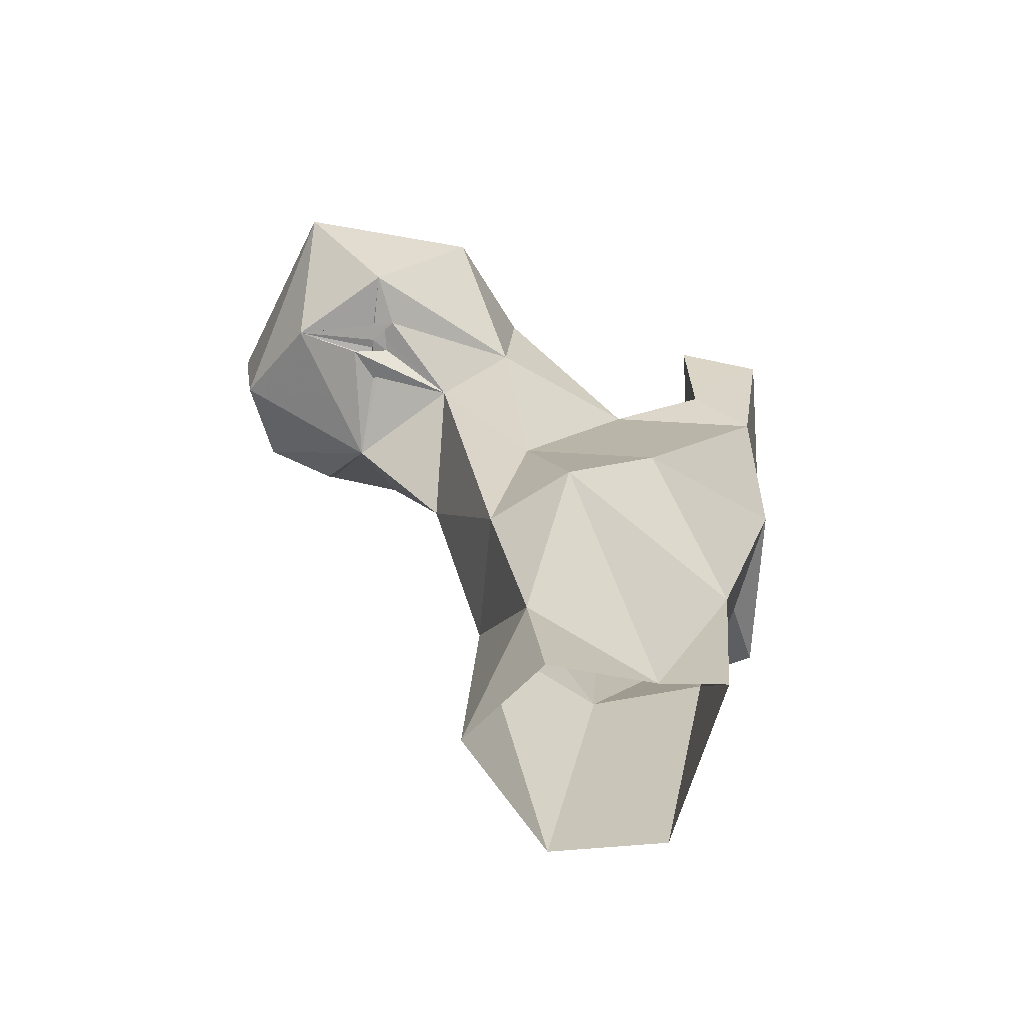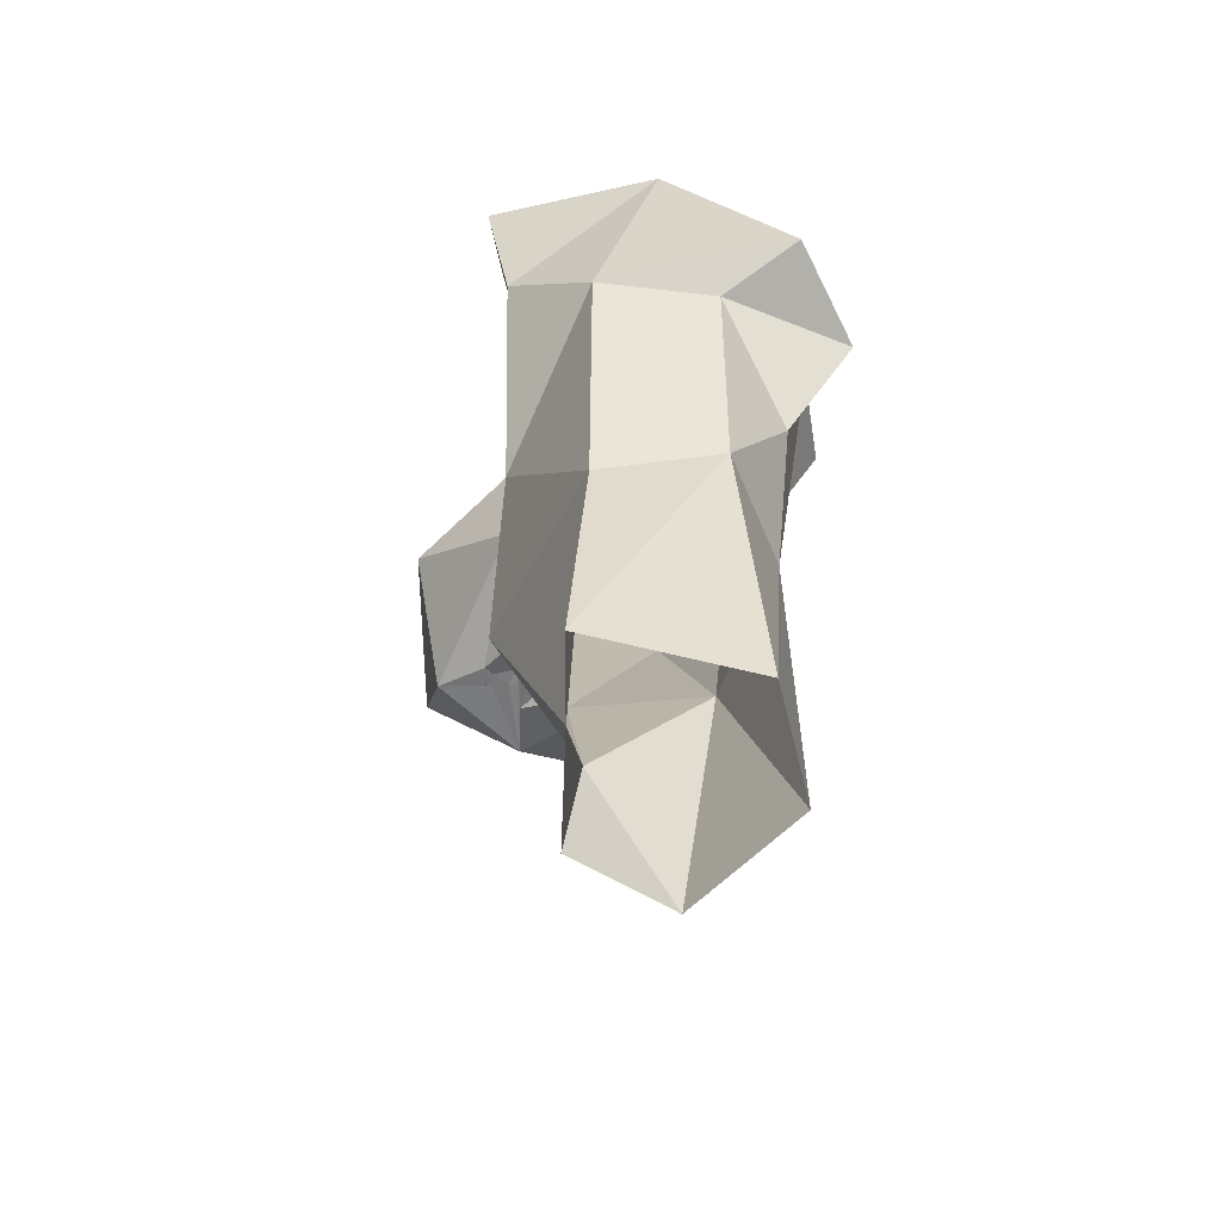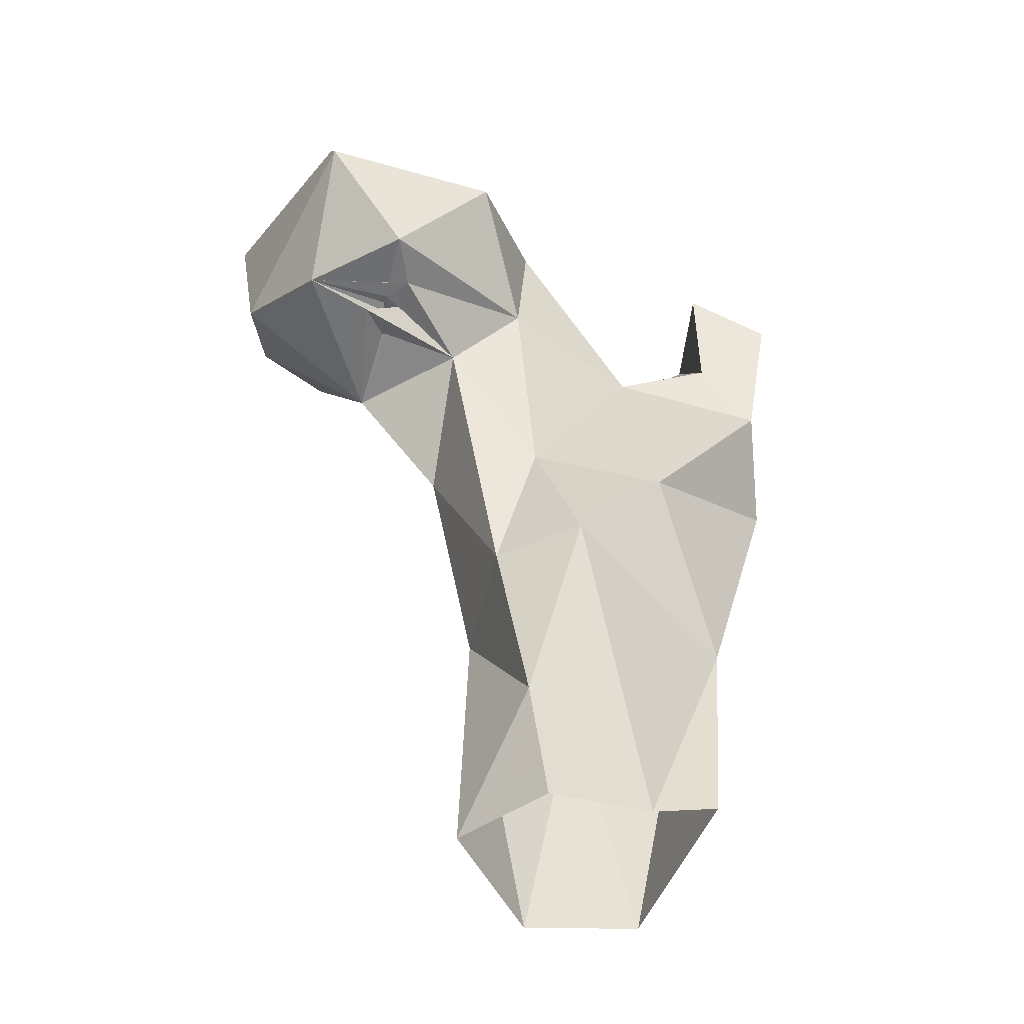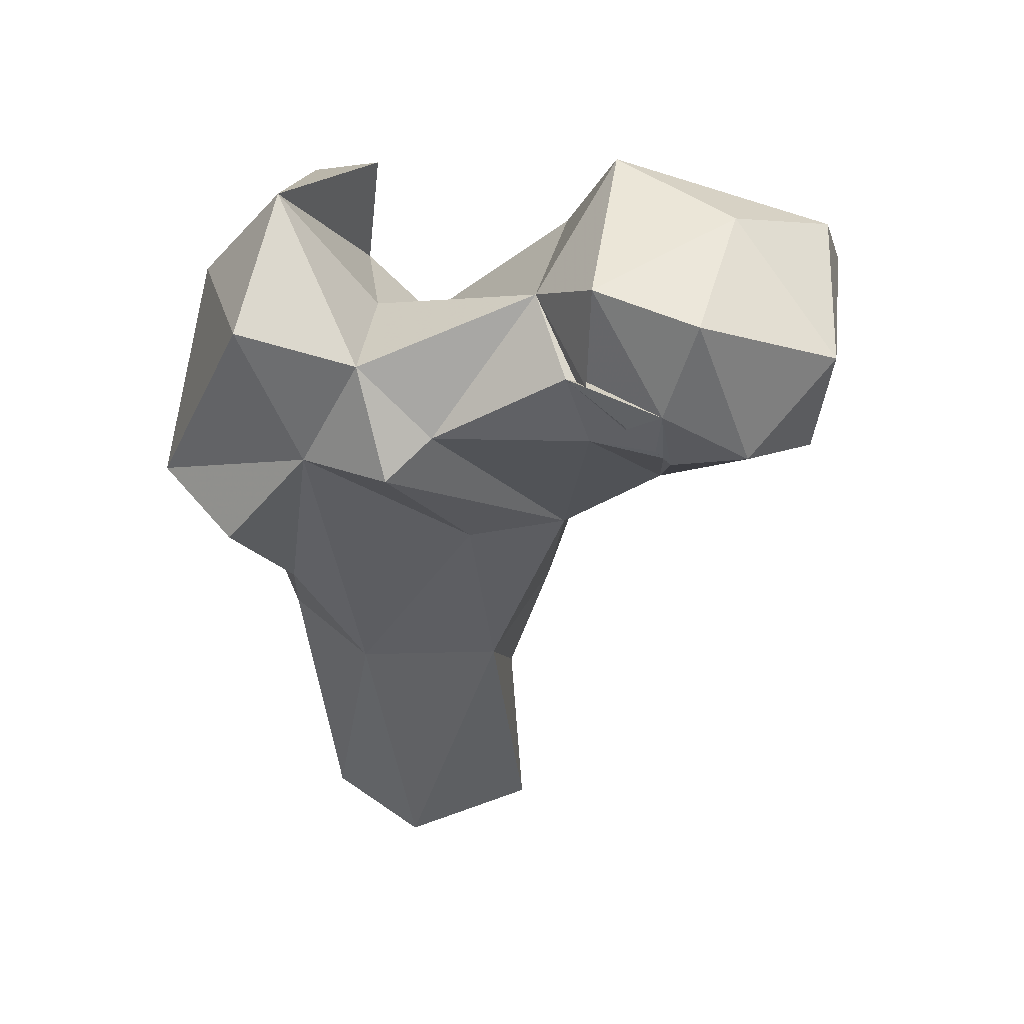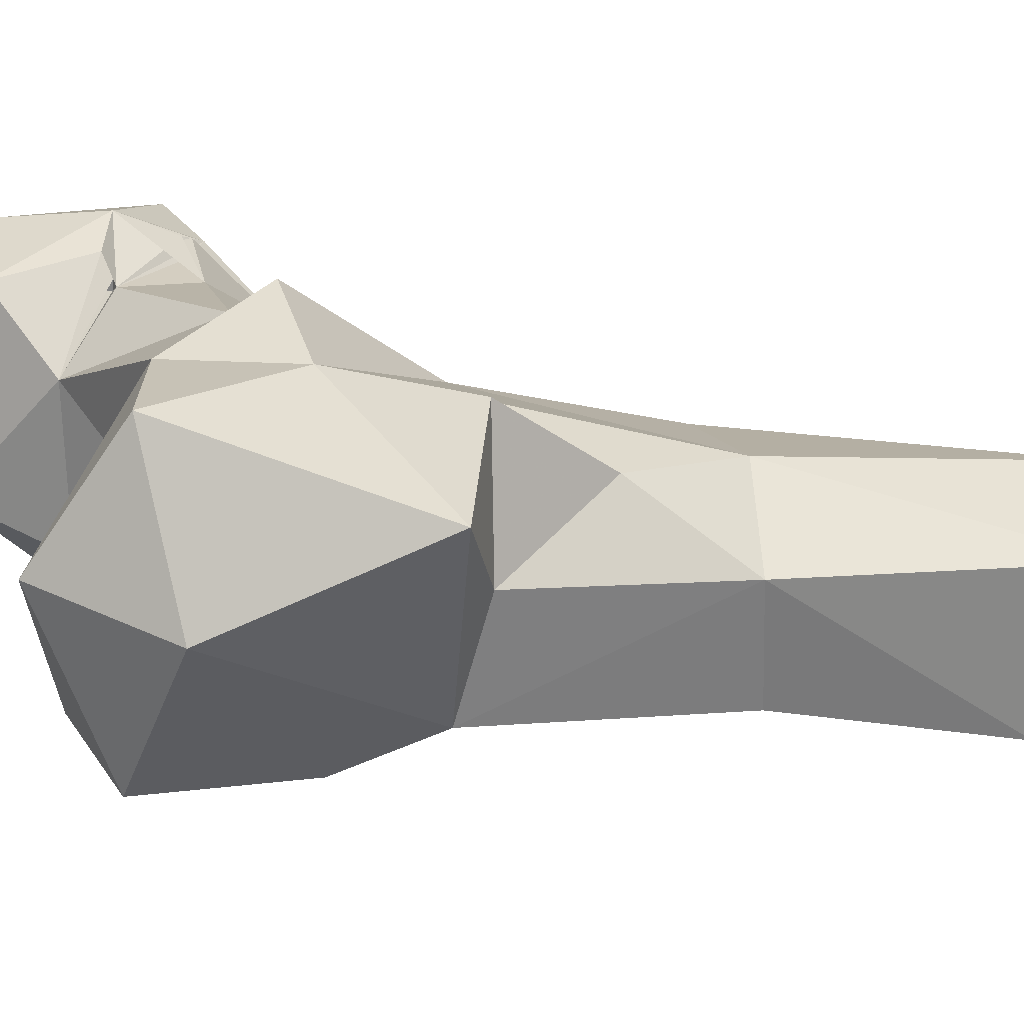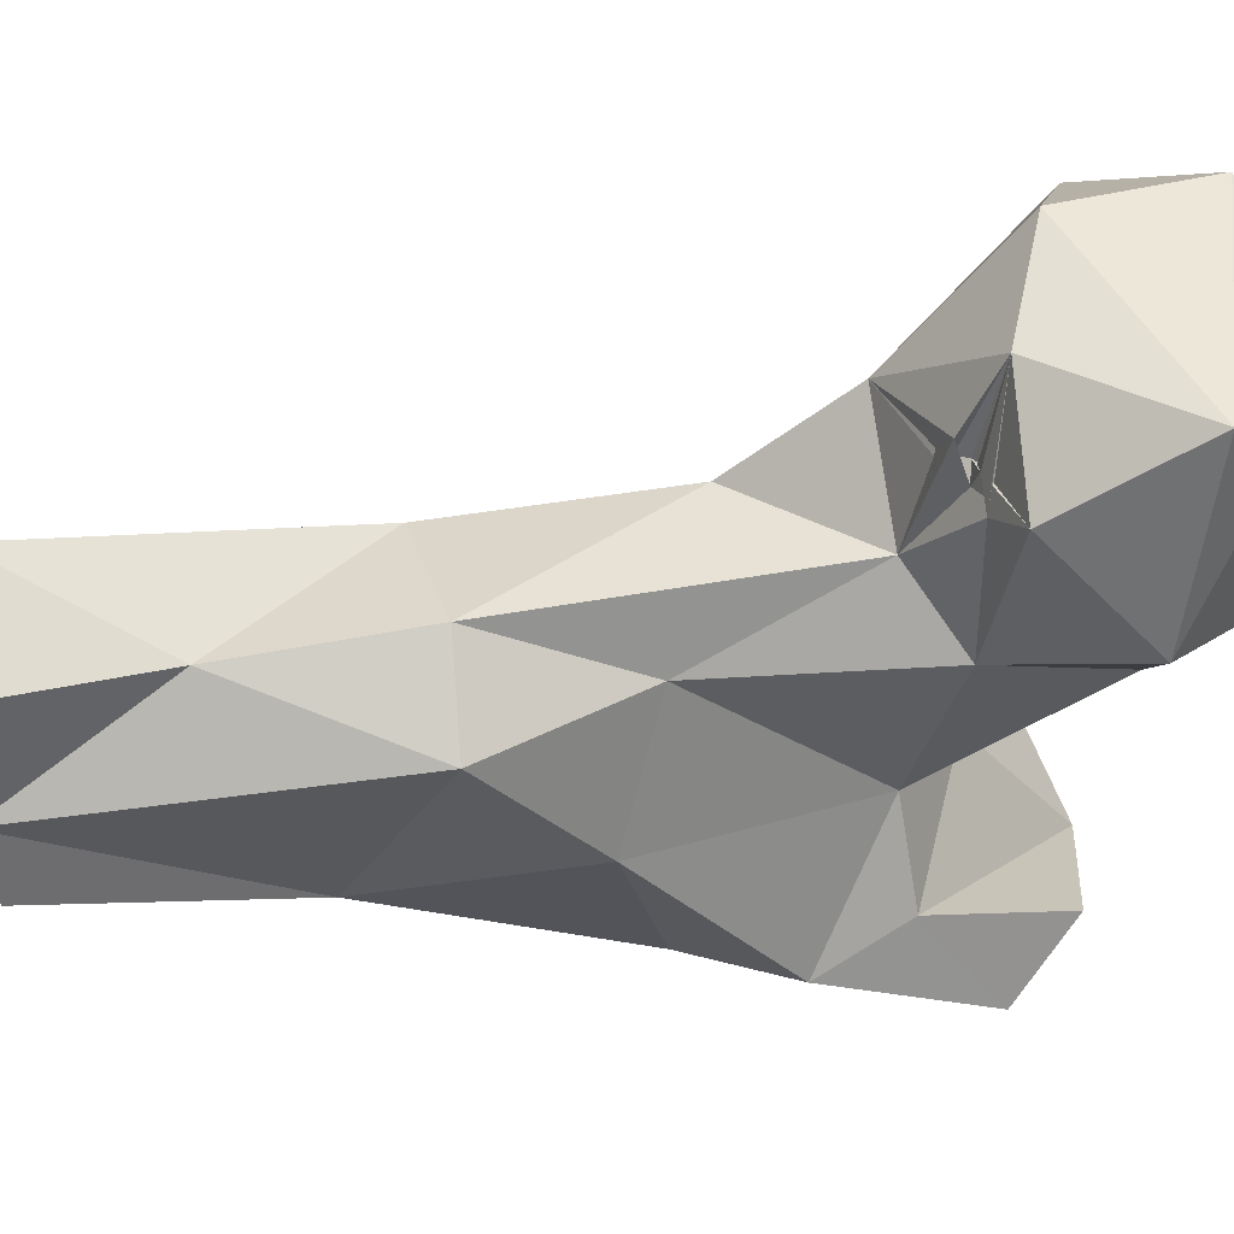
<metadata>
{"format":"obj","ext":"obj","renderer":"f3d","projection":"perspective","resolution":1024,"background":"white","views":[{"elev":-67.7,"azim":-71.2,"up":"+Z"},{"elev":-62.2,"azim":30.0,"up":"+Z"},{"elev":-50.1,"azim":-78.7,"up":"+Z"},{"elev":48.1,"azim":142.7,"up":"+Z"},{"elev":-28.9,"azim":75.7,"up":"+Y"},{"elev":6.8,"azim":-106.3,"up":"+Y"}]}
</metadata>
<code>
v 311.6 177 2.49
v 316.6 168.3 5.959
v 335 182.9 1.481
v 303.3 190.3 0.7902
v 330.4 199 0.4339
v 310.8 204.8 1.635
v 317 205 46.79
v 304.2 193.1 22.95
v 295.8 183.3 47.35
v 333.3 191.6 45.16
v 320.5 166.5 40.34
v 335.5 174.9 44.81
v 299.2 197 47.24
v 340.2 183.1 62.41
v 304.5 171.7 65.38
v 306.3 209.3 75.64
v 298.1 190.6 68.57
v 320.5 204 77.33
v 325.7 157.8 77.35
v 291.4 203 89.77
v 339.5 167.6 76.22
v 313.2 156.1 88.65
v 341 191.3 96.47
v 350.9 183.9 79.48
v 351.8 167.8 81.72
v 291.2 192 97.9
v 307.7 176.9 96.38
v 335.7 158.8 107.5
v 335.8 204.9 100
v 296.6 219.8 88.55
v 309.5 163.3 99.35
v 285.3 212.8 91.15
v 285.3 213.7 91.26
v 279.9 215 90.91
v 274.8 223.2 94.44
v 327.6 205 103.8
v 277.9 207.7 93.55
v 282.2 210.2 93.56
v 269.9 207.3 94.52
v 279.6 211.8 93.52
v 283.6 213.2 92.31
v 310.6 219.7 104.8
v 277.7 211.6 94.8
v 282.5 212.9 93.7
v 283.3 236.5 100.8
v 298.1 238.8 109.1
v 311.4 152.3 110.3
v 319.9 181.1 108
v 292 190.7 116.1
v 261 216.8 110.4
v 273.6 193.9 110.5
v 344.3 180.9 115.6
v 304.2 229.9 104.4
v 312.4 216.2 115.3
v 305.9 226.2 106.1
v 307.1 230.6 116.1
v 306.3 228.8 107.4
v 305.3 229.5 106
v 284.3 239.8 121
v 307 163.4 116.8
v 267.6 219.9 122.6
v 332.7 194.4 112.8
v 327.8 168.5 124.5
v 308.8 204.7 120.8
v 311.8 217.7 115.7
v 289.3 198.1 131
v 310.4 216.9 115.6
v 312.5 220.8 117.5
v 308.8 216.8 130.4
v 301.7 230.8 129.9
v 284.6 218.2 131.3
f 59 71 70
f 61 66 71
f 46 59 70
f 59 61 71
f 69 70 71
f 56 70 69
f 49 64 66
f 51 66 61
f 65 69 67
f 46 70 56
f 64 65 68
f 49 66 51
f 47 63 60
f 54 68 65
f 56 67 68
f 56 64 67
f 50 51 61
f 28 52 63
f 36 54 64
f 31 63 48
f 31 60 63
f 27 48 64
f 27 64 49
f 31 47 60
f 45 50 59
f 23 29 62
f 42 56 57
f 53 56 58
f 30 58 42
f 30 57 58
f 13 17 20
f 53 58 57
f 8 9 13
f 26 49 51
f 38 43 39
f 30 55 57
f 35 39 50
f 35 50 45
f 26 51 39
f 35 44 43
f 20 26 37
f 48 63 62
f 42 57 55
f 26 27 49
f 27 31 48
f 19 28 22
f 30 46 53
f 19 25 28
f 32 44 35
f 36 42 54
f 10 23 14
f 22 31 27
f 39 43 40
f 52 62 63
f 56 65 64
f 1 2 11
f 26 39 37
f 37 39 40
f 54 67 64
f 20 37 43
f 30 35 45
f 35 43 37
f 10 18 23
f 33 35 41
f 66 69 71
f 32 35 33
f 17 26 20
f 20 41 32
f 30 33 34
f 35 38 39
f 30 53 55
f 45 59 46
f 22 47 31
f 20 34 33
f 16 42 36
f 20 32 30
f 30 45 46
f 64 68 69
f 3 5 10
f 9 17 13
f 56 69 65
f 17 27 26
f 32 41 44
f 67 69 68
f 38 40 44
f 28 63 47
f 42 55 54
f 7 8 13
f 34 41 35
f 21 24 25
f 35 40 38
f 7 18 10
f 50 61 59
f 16 29 18
f 20 43 38
f 46 56 53
f 18 29 23
f 12 14 21
f 25 52 28
f 20 33 41
f 14 23 24
f 16 36 29
f 15 22 27
f 54 65 67
f 1 9 8
f 10 14 12
f 13 20 16
f 15 19 22
f 42 58 56
f 7 16 18
f 9 15 17
f 12 21 19
f 54 56 68
f 1 8 4
f 23 62 52
f 11 12 19
f 16 30 42
f 34 38 41
f 30 34 35
f 23 25 24
f 9 11 15
f 7 13 16
f 53 57 54
f 53 54 55
f 14 24 21
f 2 12 11
f 48 62 64
f 23 52 25
f 35 37 40
f 2 3 12
f 15 27 17
f 16 20 30
f 64 69 66
f 54 57 56
f 39 51 50
f 1 11 9
f 19 21 25
f 38 44 41
f 20 38 34
f 11 19 15
f 36 64 62
f 6 8 7
f 5 7 10
f 40 43 44
f 30 32 33
f 5 6 7
f 29 36 62
f 22 28 47
f 4 8 6
f 3 10 12

</code>
